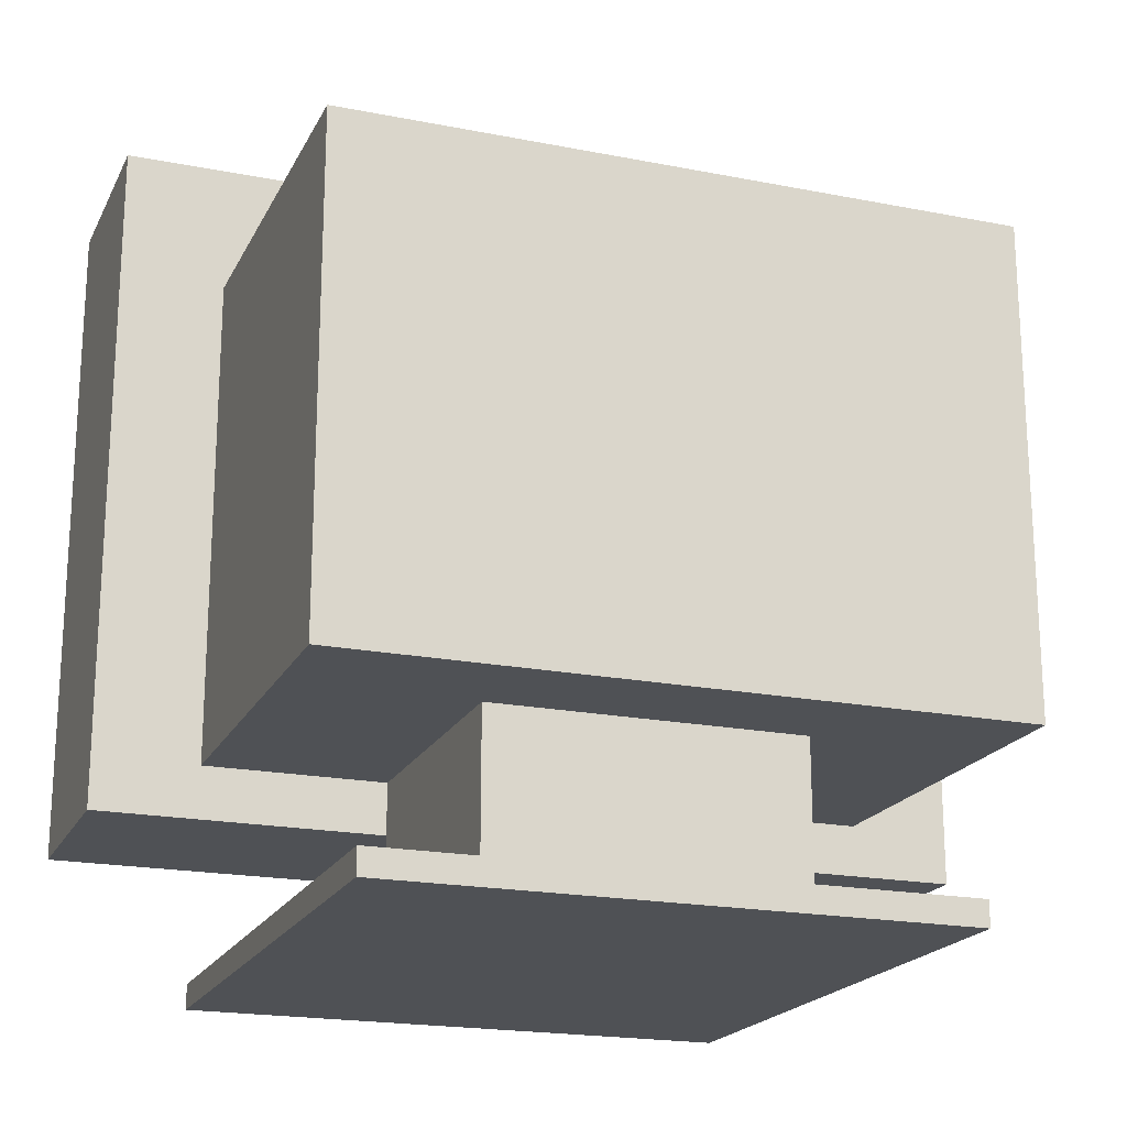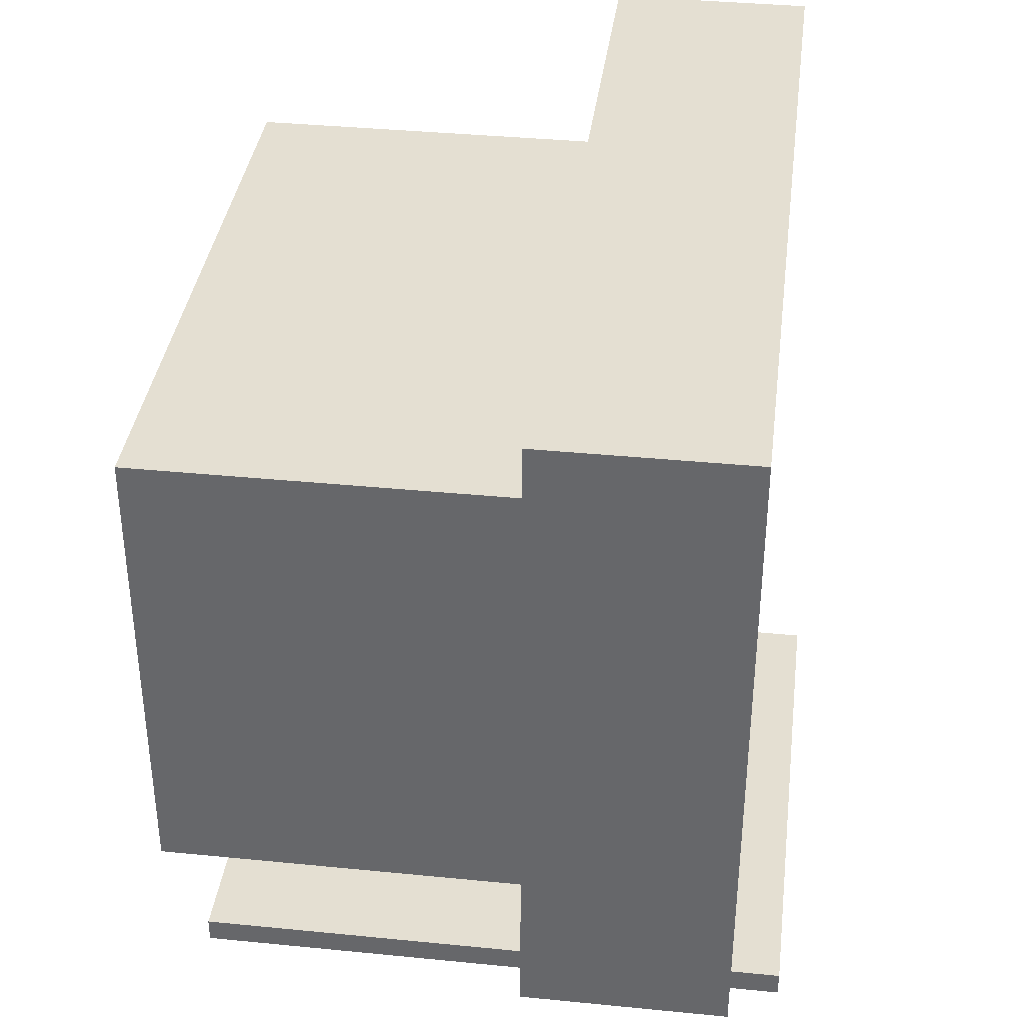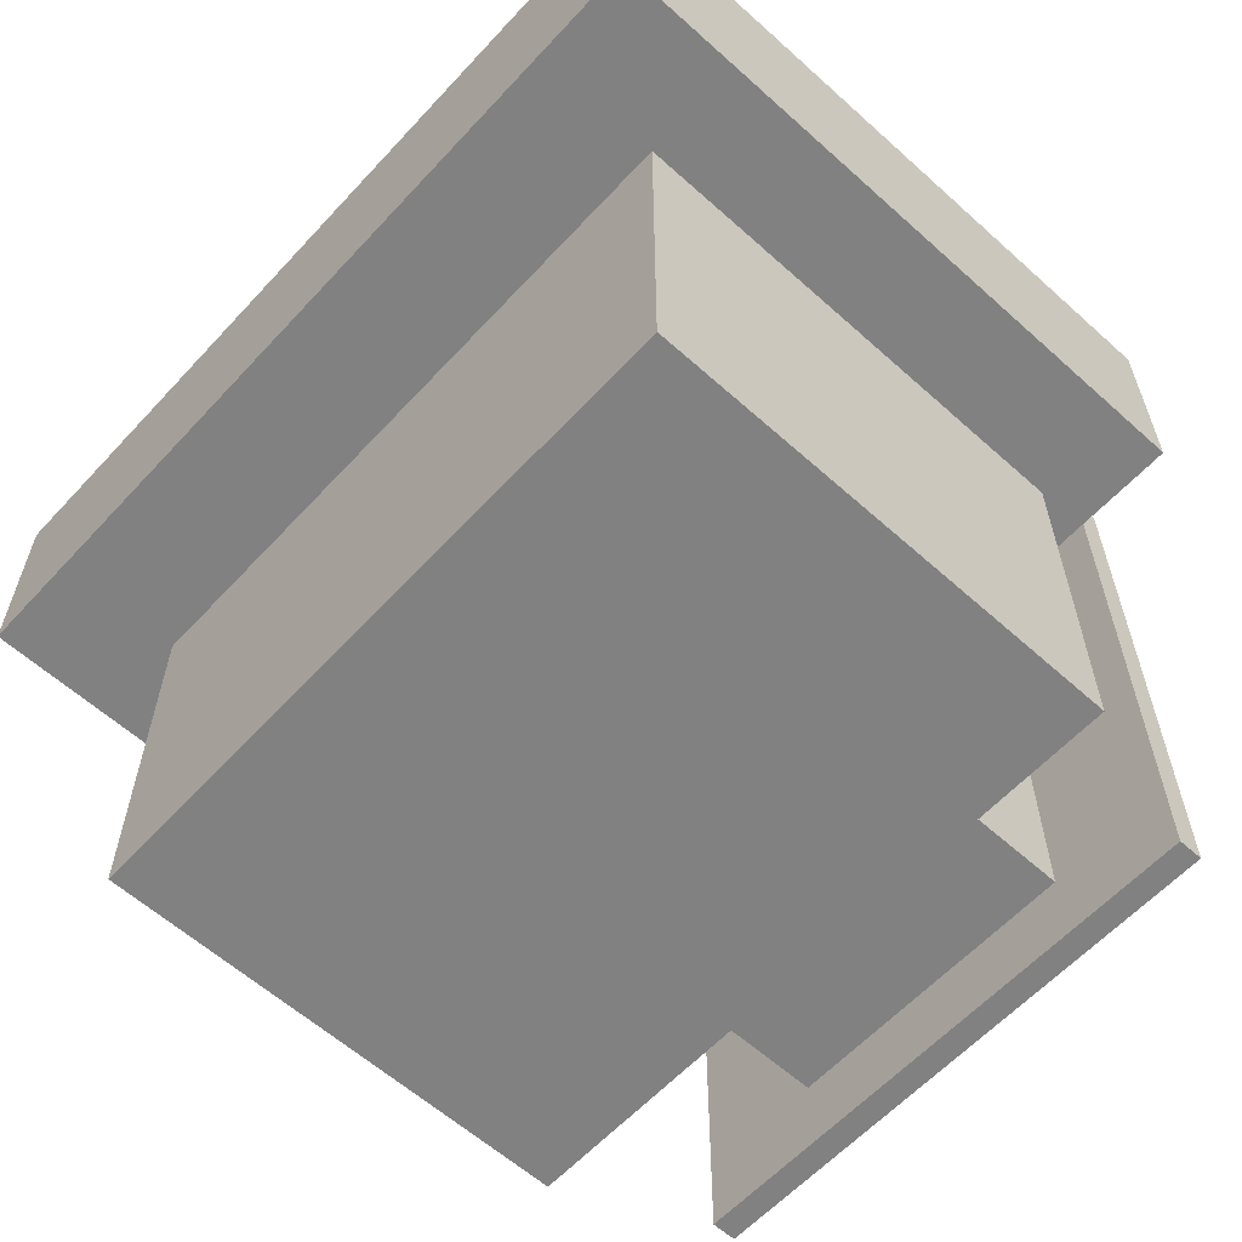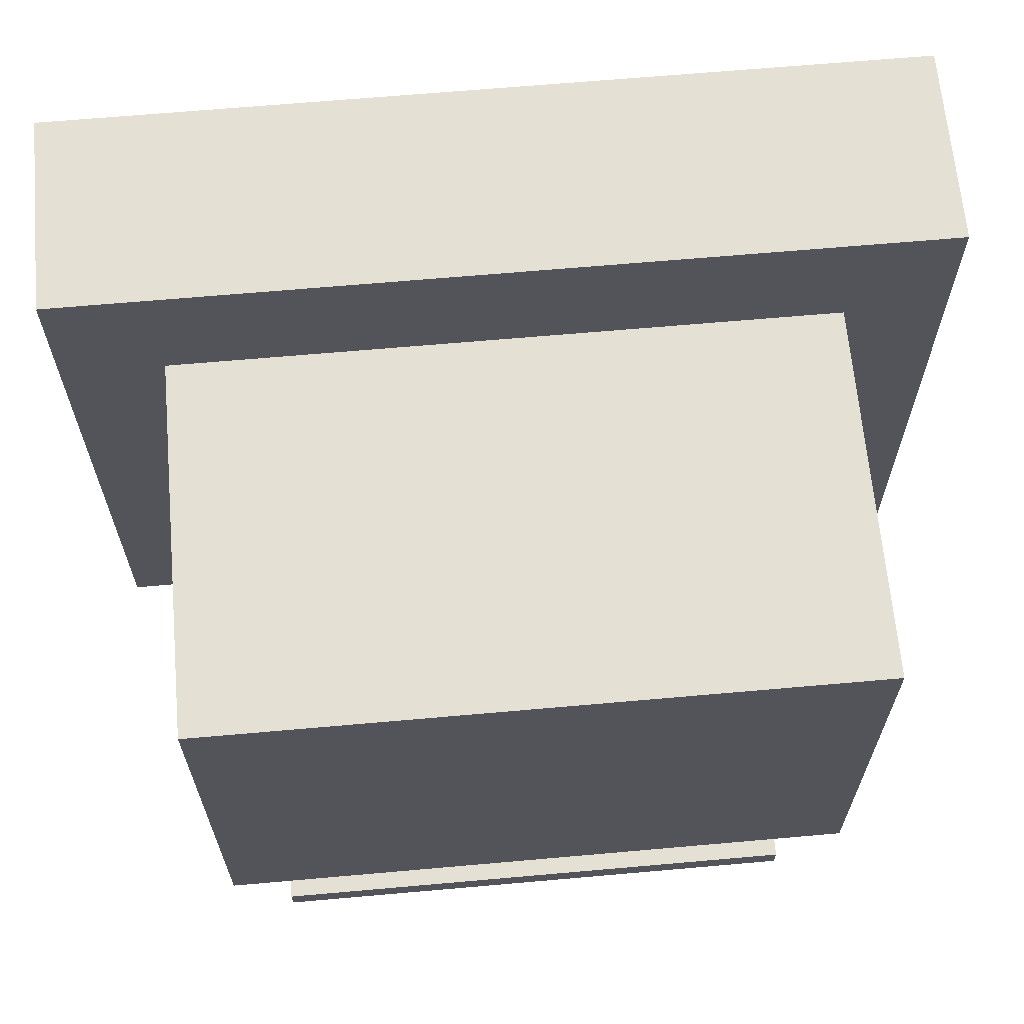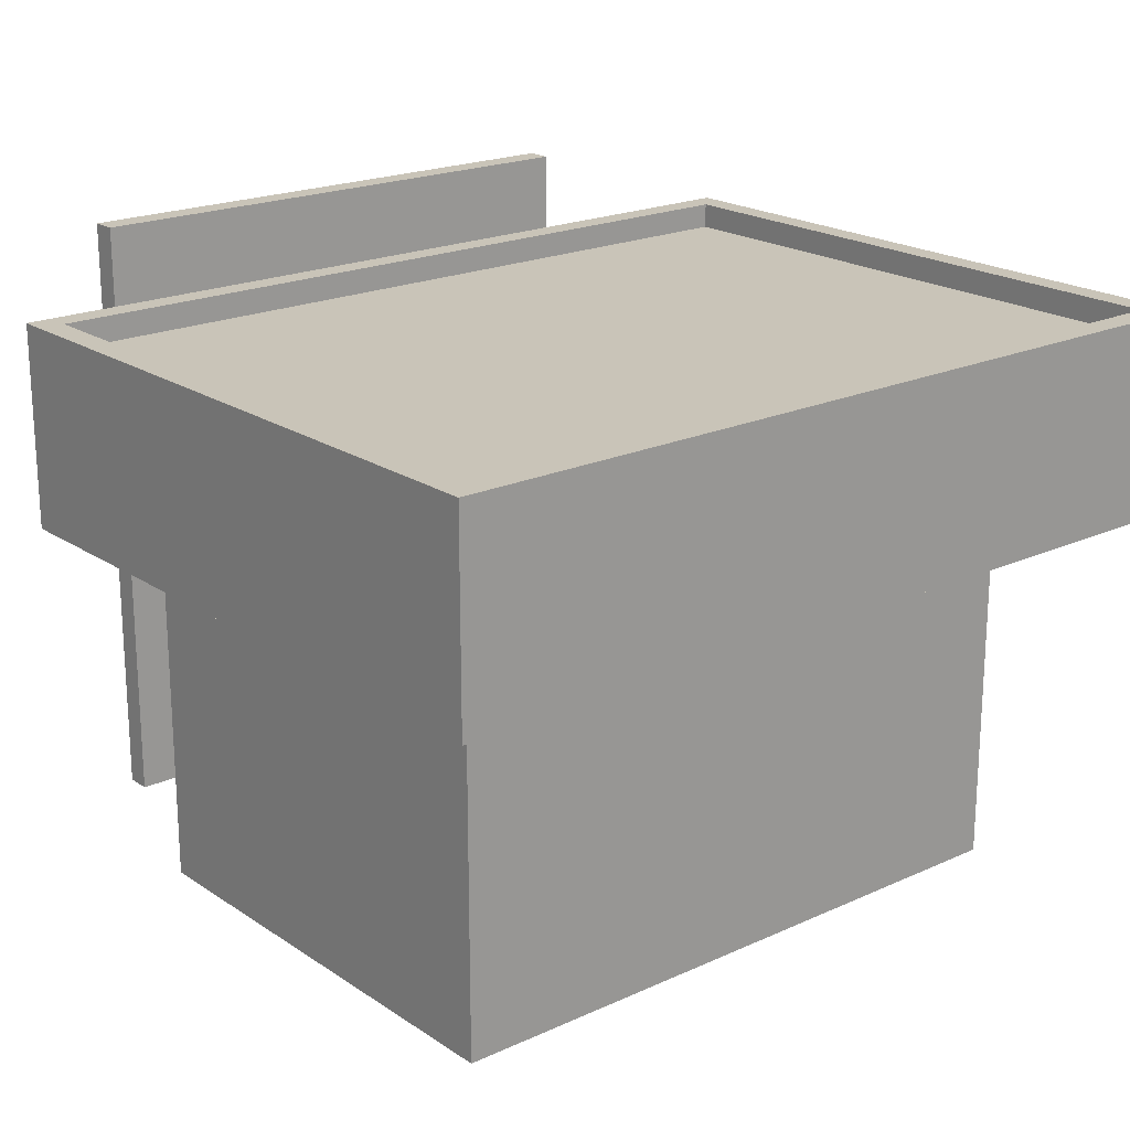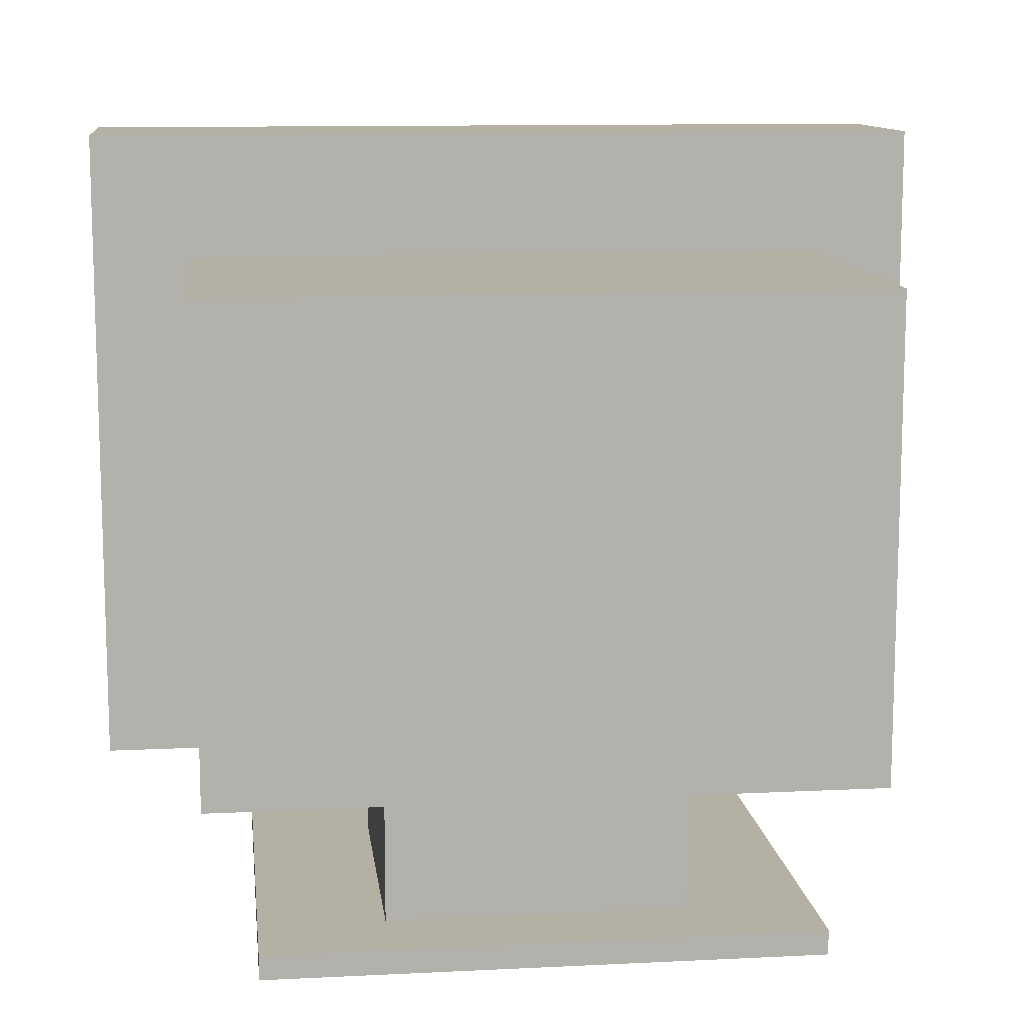
<metadata>
{"format":"obj","ext":"obj","renderer":"f3d","projection":"perspective","resolution":1024,"background":"white","views":[{"elev":-19.8,"azim":159.9,"up":"+Y"},{"elev":37.0,"azim":-82.7,"up":"+Y"},{"elev":-60.5,"azim":-132.5,"up":"+Z"},{"elev":65.6,"azim":174.9,"up":"+Y"},{"elev":20.2,"azim":140.2,"up":"+Z"},{"elev":11.4,"azim":173.2,"up":"+Y"}]}
</metadata>
<code>
o ObjObject
v -1.7 0.6 0.8525
v -1.7 0.5 0.1525
v -1.7 0.5 0.9525
v -1.7 0.6 0.2525
v -1.7 3 0.8525
v -1.7 3 0.2525
v -1.7 3.1 0.9525
v -1.7 3.1 0.1525
v -1.3 0.8 0.05248
v -1.3 0.7 -1.348
v -1.3 0.7 0.1525
v -1.3 0.8 -1.248
v -1.3 2.5 0.05248
v -1.3 2.5 -1.248
v -1.3 2.6 0.1525
v -1.3 2.6 -1.348
v -1.1 0.1 1.152
v -1.1 1e-06 -1.248
v -1.1 1e-06 1.152
v -1.1 0.1 -1.248
v -0.6 0.2 0.05248
v -0.6 0.1 -0.9475
v -0.6 0.1 0.1525
v -0.6 0.2 -0.8475
v -0.6 0.5 0.1525
v -0.6 0.6 0.1525
v -0.6 0.6 0.05248
v -0.6 0.6 -0.8475
v -0.6 0.7 0.1525
v -0.6 0.7 0.05248
v -0.6 0.7 -0.9475
v 1.6 3 0.9525
v 1.6 0.6 0.8525
v 1.6 0.6 0.9525
v 1.6 3 0.8525
v -1.6 0.6 0.9525
v -1.6 0.6 0.8525
v -1.6 3 0.9525
v -1.6 3 0.8525
v 0.6 0.1 0.1525
v 0.6 0.1 -0.9475
v 0.6 0.2 0.05248
v 0.6 0.2 -0.8475
v 0.6 0.5 0.1525
v 0.6 0.6 0.1525
v 0.6 0.6 0.05248
v 0.6 0.6 -0.8475
v 0.6 0.7 0.1525
v 0.6 0.7 0.05248
v 0.6 0.7 -0.9475
v 1.1 1e-06 1.152
v 1.1 1e-06 -1.248
v 1.1 0.1 1.152
v 1.1 0.1 -1.248
v 1.3 0.7 0.1525
v 1.3 0.7 -1.348
v 1.3 0.8 0.05248
v 1.3 0.8 -1.248
v 1.3 2.5 0.05248
v 1.3 2.5 -1.248
v 1.3 2.6 0.1525
v 1.3 2.6 -1.348
v 1.7 0.5 0.9525
v 1.7 0.5 0.1525
v 1.7 0.6 0.8525
v 1.7 0.6 0.2525
v 1.7 3 0.8525
v 1.7 3 0.2525
v 1.7 3.1 0.9525
v 1.7 3.1 0.1525
v 1.1 1e-06 1.152
v -1.1 0.1 1.152
v -1.1 1e-06 1.152
v 1.1 0.1 1.152
v -1.6 0.6 0.9525
v -1.7 3.1 0.9525
v -1.7 0.5 0.9525
v -1.6 3 0.9525
v 1.6 0.6 0.9525
v 1.6 3 0.9525
v 1.7 0.5 0.9525
v 1.7 3.1 0.9525
v 1.6 0.6 0.8525
v -1.6 3 0.8525
v -1.6 0.6 0.8525
v 1.6 3 0.8525
v -0.5 0.2 0.1525
v -0.6 0.5 0.1525
v -0.6 0.1 0.1525
v -0.5 0.5 0.1525
v 0.5 0.2 0.1525
v 0.5 0.5 0.1525
v 0.6 0.1 0.1525
v 0.6 0.5 0.1525
v -1.7 0.5 0.1525
v -1.7 3.1 0.1525
v -1.6 0.6 0.1525
v -1.6 3 0.1525
v -1.3 0.7 0.1525
v -1.3 2.6 0.1525
v -0.6 0.5 0.1525
v -0.6 0.6 0.1525
v -0.6 0.7 0.1525
v 0.6 0.6 0.1525
v 0.6 0.7 0.1525
v 1.3 0.7 0.1525
v 1.3 2.6 0.1525
v 1.6 0.6 0.1525
v 0.6 0.5 0.1525
v 1.6 3 0.1525
v 1.7 0.5 0.1525
v 1.7 3.1 0.1525
v -0.6 0.1 -0.9475
v -0.6 0.7 -0.9475
v -0.5 0.2 -0.9475
v -0.5 0.6 -0.9475
v 0.5 0.2 -0.9475
v 0.5 0.6 -0.9475
v 0.6 0.1 -0.9475
v 0.6 0.7 -0.9475
v -1.1 1e-06 -1.248
v -1.1 0.1 -1.248
v 1.1 1e-06 -1.248
v 1.1 0.1 -1.248
v -1.3 0.7 -1.348
v -1.3 2.6 -1.348
v -1.2 0.8 -1.348
v -1.2 2.5 -1.348
v 1.2 0.8 -1.348
v 1.2 2.5 -1.348
v 1.3 0.7 -1.348
v 1.3 2.6 -1.348
v -1 1e-06 1.052
v 1.1 1e-06 1.152
v -1.1 1e-06 1.152
v 1 1e-06 1.052
v -1 1e-06 -1.148
v 1 1e-06 -1.148
v -1.1 1e-06 -1.248
v 1.1 1e-06 -1.248
v -1.6 0.5 0.8525
v 1.7 0.5 0.9525
v -1.7 0.5 0.9525
v 1.6 0.5 0.8525
v -1.6 0.5 0.2525
v 1.6 0.5 0.2525
v -1.7 0.5 0.1525
v -0.6 0.5 0.1525
v -0.5 0.5 0.1525
v 0.5 0.5 0.1525
v 0.6 0.5 0.1525
v 1.7 0.5 0.1525
v -1.2 0.7 0.05248
v -0.6 0.7 0.1525
v -1.3 0.7 0.1525
v -0.6 0.7 0.05248
v 0.6 0.7 0.05248
v 1.3 0.7 0.1525
v 0.6 0.7 0.1525
v 1.2 0.7 0.05248
v -0.6 0.7 -0.9475
v 0.6 0.7 -0.9475
v -1.2 0.7 -1.248
v 1.2 0.7 -1.248
v -1.3 0.7 -1.348
v 1.3 0.7 -1.348
v -1.6 3 0.8525
v 1.6 3 0.9525
v -1.6 3 0.9525
v 1.6 3 0.8525
v -1.1 0.1 1.152
v 1.1 0.1 1.152
v -1 0.1 1.052
v 1 0.1 1.052
v -0.6 0.1 0.1525
v 0.6 0.1 0.1525
v -0.6 0.1 -0.9475
v 0.6 0.1 -0.9475
v -1 0.1 -1.148
v 1 0.1 -1.148
v -1.1 0.1 -1.248
v 1.1 0.1 -1.248
v -1.6 0.6 0.9525
v 1.6 0.6 0.9525
v -1.6 0.6 0.8525
v 1.6 0.6 0.8525
v -1.3 2.6 0.1525
v 1.3 2.6 0.1525
v -1.2 2.6 0.05248
v 1.2 2.6 0.05248
v -1.2 2.6 -1.248
v 1.2 2.6 -1.248
v -1.3 2.6 -1.348
v 1.3 2.6 -1.348
v -1.7 3.1 0.9525
v 1.7 3.1 0.9525
v -1.6 3.1 0.8525
v 1.6 3.1 0.8525
v -1.6 3.1 0.2525
v 1.6 3.1 0.2525
v -1.7 3.1 0.1525
v 1.7 3.1 0.1525
f 1 2 3
f 4 2 1
f 5 1 3
f 5 4 1
f 6 2 4
f 6 4 5
f 7 5 3
f 7 6 5
f 8 2 6
f 8 6 7
f 9 10 11
f 12 10 9
f 13 9 11
f 13 12 9
f 14 10 12
f 14 12 13
f 15 13 11
f 15 14 13
f 16 10 14
f 16 14 15
f 17 18 19
f 20 18 17
f 21 22 23
f 24 22 21
f 25 21 23
f 26 21 25
f 27 24 21
f 27 21 26
f 28 22 24
f 28 24 27
f 29 27 26
f 29 28 27
f 30 28 29
f 31 22 28
f 31 28 30
f 32 33 34
f 35 33 32
f 36 37 38
f 38 37 39
f 40 41 42
f 42 41 43
f 40 42 44
f 44 42 45
f 42 43 46
f 45 42 46
f 43 41 47
f 46 43 47
f 45 46 48
f 46 47 48
f 48 47 49
f 47 41 50
f 49 47 50
f 51 52 53
f 53 52 54
f 55 56 57
f 57 56 58
f 55 57 59
f 57 58 59
f 58 56 60
f 59 58 60
f 55 59 61
f 59 60 61
f 60 56 62
f 61 60 62
f 63 64 65
f 65 64 66
f 63 65 67
f 65 66 67
f 66 64 68
f 67 66 68
f 63 67 69
f 67 68 69
f 68 64 70
f 69 68 70
f 71 72 73
f 74 72 71
f 75 76 77
f 78 76 75
f 79 75 77
f 80 76 78
f 81 79 77
f 81 80 79
f 82 76 80
f 82 80 81
f 83 84 85
f 86 84 83
f 87 88 89
f 90 88 87
f 91 87 89
f 91 90 87
f 92 90 91
f 93 91 89
f 93 92 91
f 94 92 93
f 95 96 97
f 97 96 98
f 97 98 99
f 99 98 100
f 95 97 101
f 97 99 102
f 101 97 102
f 102 99 103
f 104 105 106
f 100 98 107
f 104 106 108
f 106 107 108
f 109 104 108
f 107 98 110
f 108 107 110
f 98 96 110
f 109 108 111
f 108 110 111
f 110 96 112
f 111 110 112
f 113 114 115
f 115 114 116
f 113 115 117
f 115 116 117
f 116 114 118
f 117 116 118
f 113 117 119
f 117 118 119
f 118 114 120
f 119 118 120
f 121 122 123
f 123 122 124
f 125 126 127
f 127 126 128
f 125 127 129
f 127 128 129
f 128 126 130
f 129 128 130
f 125 129 131
f 129 130 131
f 130 126 132
f 131 130 132
f 133 134 135
f 136 134 133
f 137 133 135
f 137 136 133
f 138 134 136
f 138 136 137
f 139 137 135
f 139 138 137
f 140 134 138
f 140 138 139
f 141 142 143
f 144 142 141
f 145 141 143
f 145 144 141
f 146 142 144
f 146 144 145
f 147 145 143
f 147 146 145
f 148 146 147
f 149 146 148
f 150 146 149
f 151 146 150
f 152 142 146
f 152 146 151
f 153 154 155
f 156 154 153
f 157 158 159
f 160 158 157
f 161 156 153
f 162 160 157
f 163 153 155
f 163 162 161
f 163 161 153
f 164 158 160
f 164 162 163
f 164 160 162
f 165 163 155
f 165 164 163
f 166 158 164
f 166 164 165
f 167 168 169
f 170 168 167
f 171 172 173
f 173 172 174
f 173 174 175
f 175 174 176
f 173 175 177
f 176 174 178
f 171 173 179
f 177 178 179
f 173 177 179
f 178 174 180
f 179 178 180
f 174 172 180
f 171 179 181
f 179 180 181
f 180 172 182
f 181 180 182
f 183 184 185
f 185 184 186
f 187 188 189
f 189 188 190
f 187 189 191
f 189 190 191
f 190 188 192
f 191 190 192
f 187 191 193
f 191 192 193
f 192 188 194
f 193 192 194
f 195 196 197
f 197 196 198
f 195 197 199
f 197 198 199
f 198 196 200
f 199 198 200
f 195 199 201
f 199 200 201
f 200 196 202
f 201 200 202

</code>
